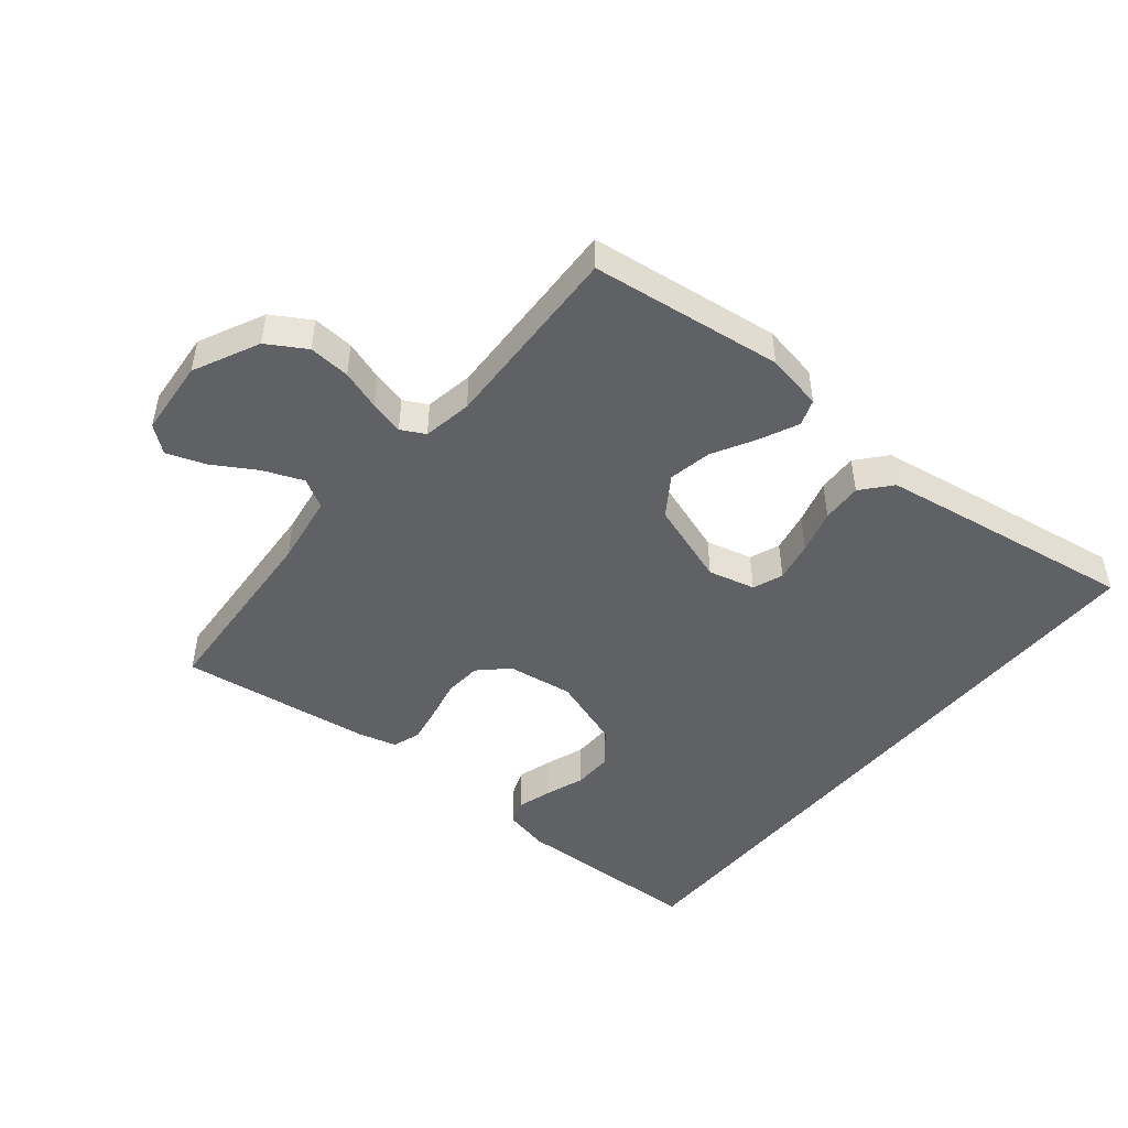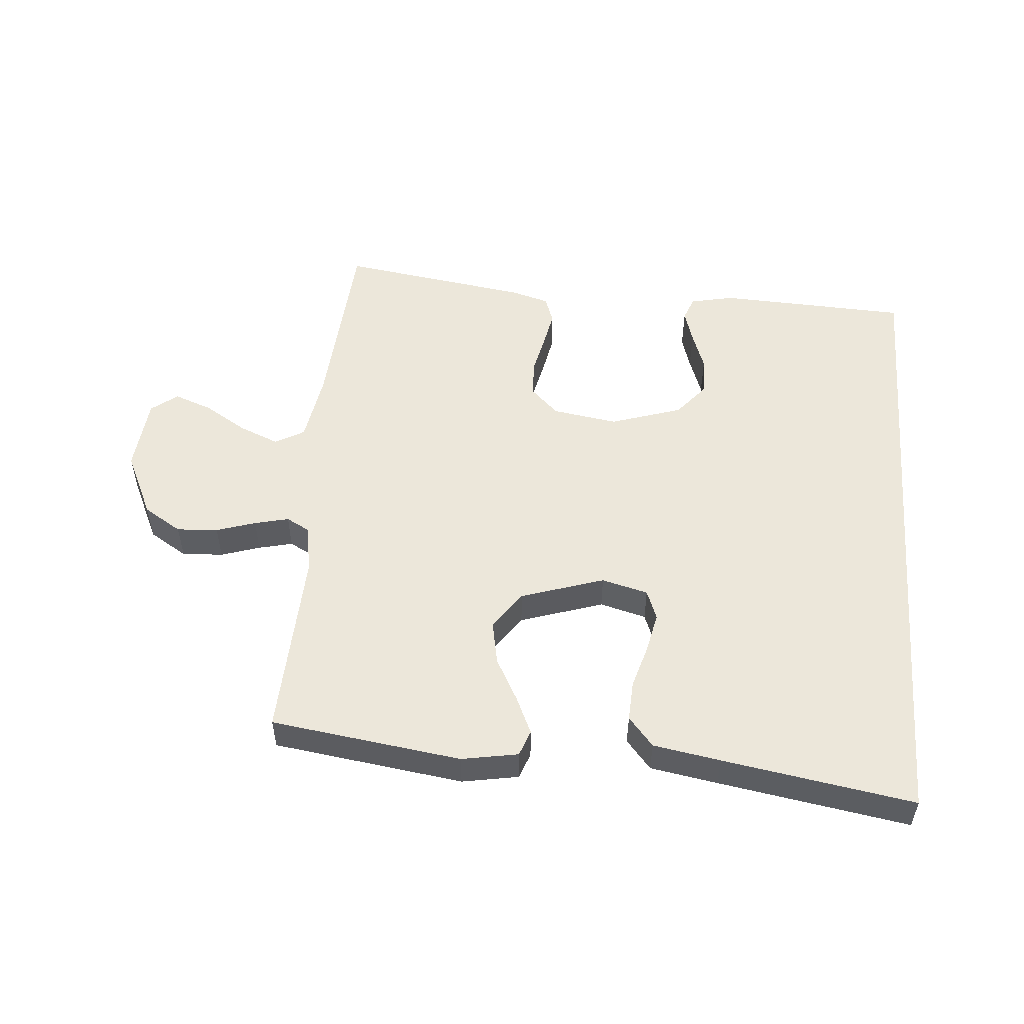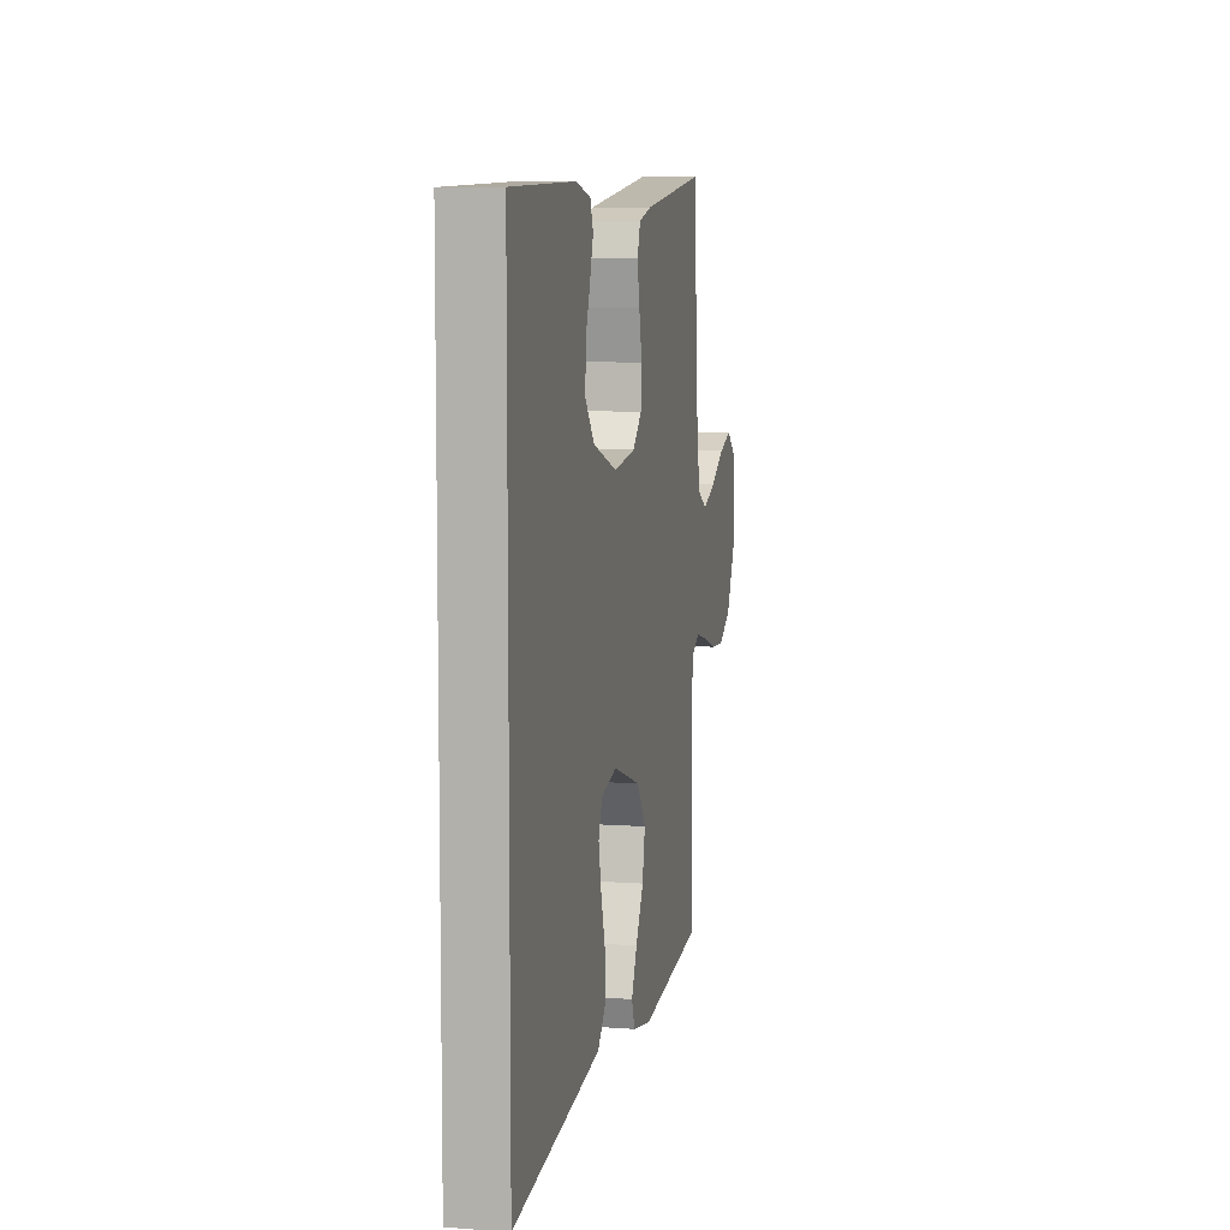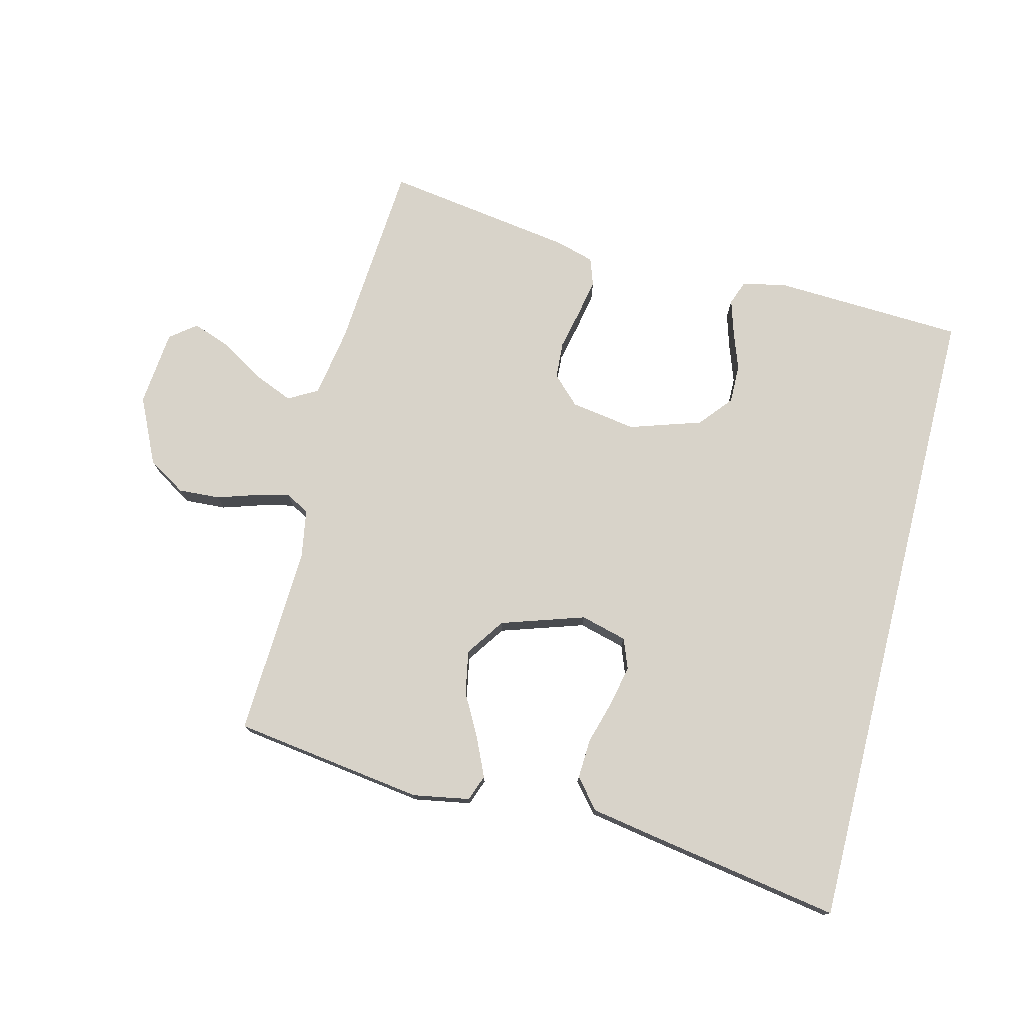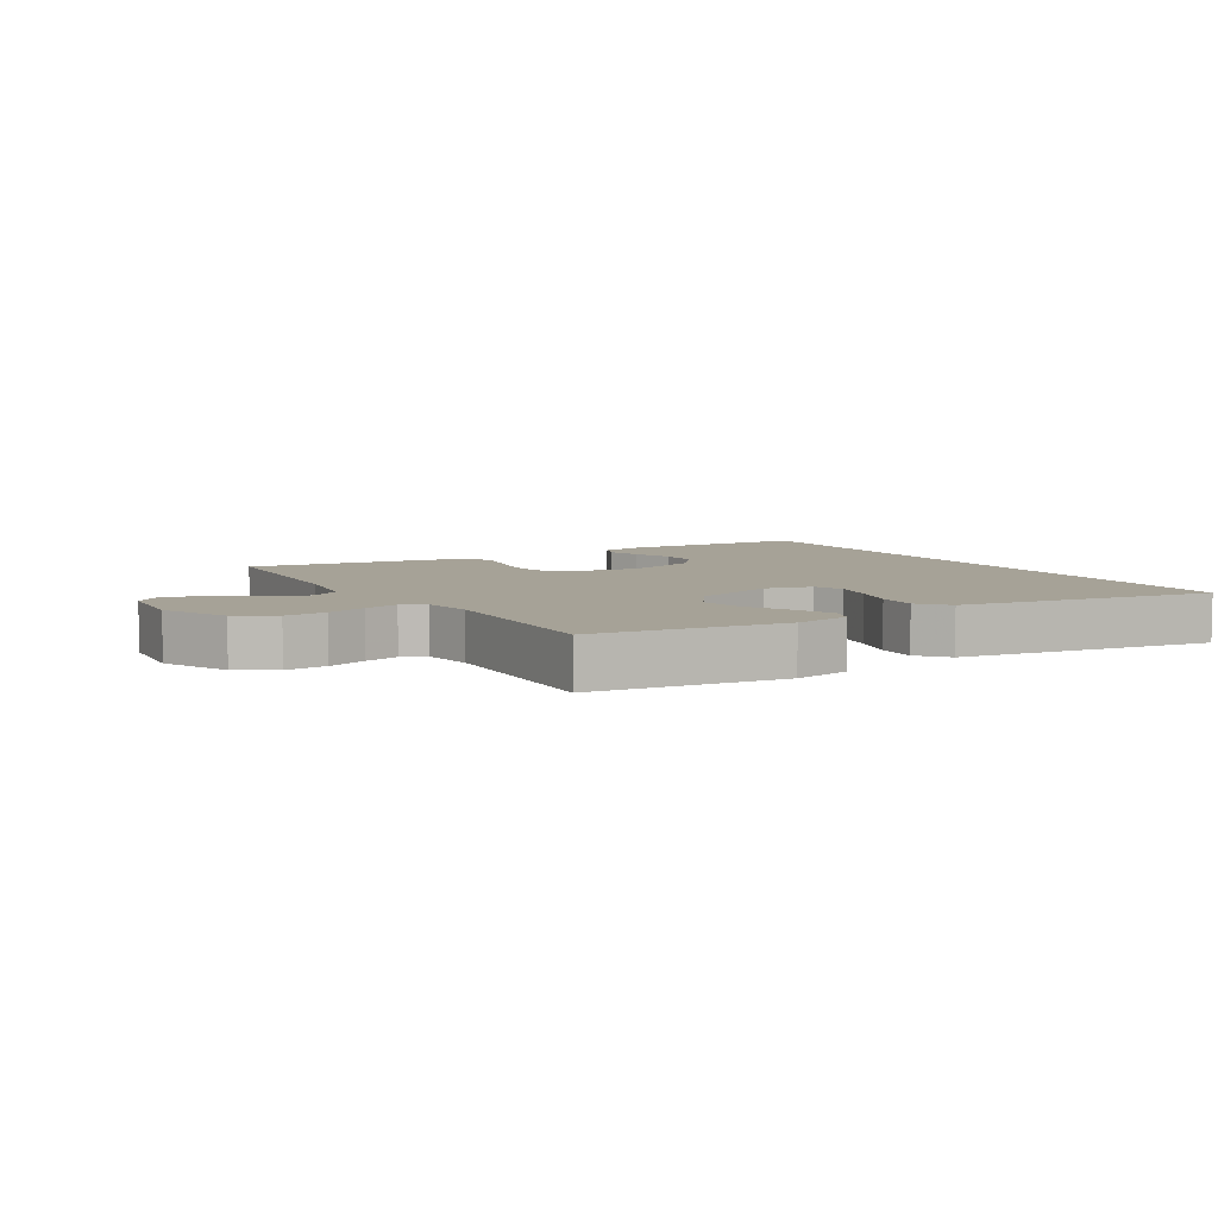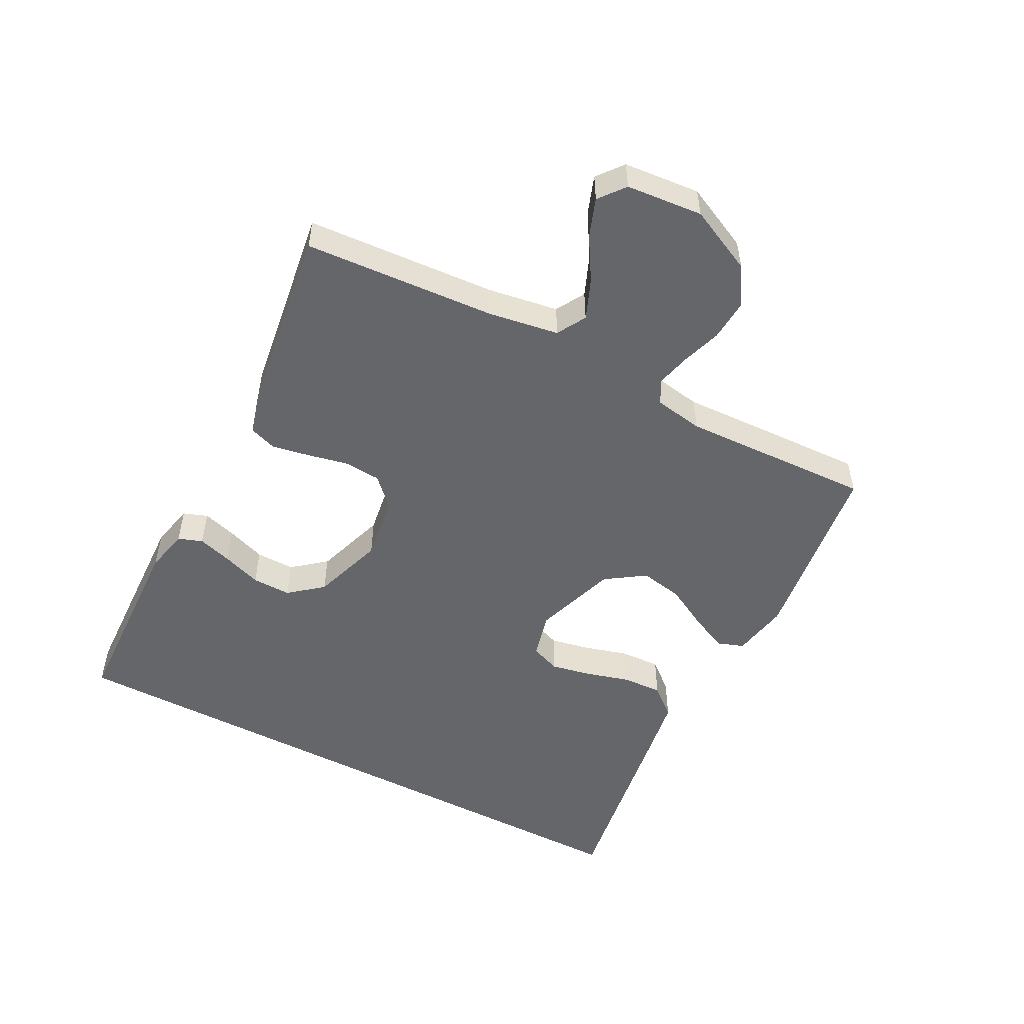
<metadata>
{"format":"obj","ext":"obj","renderer":"f3d","projection":"perspective","resolution":1024,"background":"white","views":[{"elev":-47.7,"azim":140.2,"up":"+Y"},{"elev":52.5,"azim":-175.2,"up":"+Y"},{"elev":7.5,"azim":-78.1,"up":"+Z"},{"elev":75.8,"azim":-165.8,"up":"+Y"},{"elev":6.5,"azim":148.7,"up":"+Y"},{"elev":-51.7,"azim":62.1,"up":"+Y"}]}
</metadata>
<code>
v -0.5 0.07 0.463
v -0.2 0.07 0.476
v -0.131 0.07 0.461
v -0.117 0.07 0.423
v -0.133 0.07 0.37
v -0.155 0.07 0.308
v -0.156 0.07 0.247
v -0.113 0.07 0.195
v 0 0.07 0.158
v 0.103 0.07 0.174
v 0.146 0.07 0.216
v 0.15 0.07 0.274
v 0.136 0.07 0.338
v 0.125 0.07 0.396
v 0.14 0.07 0.439
v 0.2 0.07 0.456
v 0.5 0.07 0.5
v 0.521 0.07 0.2
v 0.539 0.07 0.089
v 0.585 0.07 0.063
v 0.648 0.07 0.089
v 0.715 0.07 0.13
v 0.775 0.07 0.152
v 0.816 0.07 0.12
v 0.827 0.07 0
v 0.778 0.07 -0.103
v 0.718 0.07 -0.14
v 0.653 0.07 -0.136
v 0.591 0.07 -0.116
v 0.537 0.07 -0.103
v 0.5 0.07 -0.123
v 0.487 0.07 -0.2
v 0.5 0.07 -0.5
v 0.2 0.07 -0.541
v 0.111 0.07 -0.525
v 0.096 0.07 -0.484
v 0.123 0.07 -0.425
v 0.16 0.07 -0.357
v 0.173 0.07 -0.289
v 0.131 0.07 -0.228
v 0 0.07 -0.185
v -0.073 0.07 -0.204
v -0.091 0.07 -0.251
v -0.078 0.07 -0.314
v -0.058 0.07 -0.383
v -0.055 0.07 -0.446
v -0.094 0.07 -0.492
v -0.2 0.07 -0.51
v -0.5 0.07 -0.559
v -0.5 0 0.463
v -0.2 0 0.476
v -0.131 0 0.461
v -0.117 0 0.423
v -0.133 0 0.37
v -0.155 0 0.308
v -0.156 0 0.247
v -0.113 0 0.195
v 0 0 0.158
v 0.103 0 0.174
v 0.146 0 0.216
v 0.15 0 0.274
v 0.136 0 0.338
v 0.125 0 0.396
v 0.14 0 0.439
v 0.2 0 0.456
v 0.5 0 0.5
v 0.521 0 0.2
v 0.539 0 0.089
v 0.585 0 0.063
v 0.648 0 0.089
v 0.715 0 0.13
v 0.775 0 0.152
v 0.816 0 0.12
v 0.827 0 0
v 0.778 0 -0.103
v 0.718 0 -0.14
v 0.653 0 -0.136
v 0.591 0 -0.116
v 0.537 0 -0.103
v 0.5 0 -0.123
v 0.487 0 -0.2
v 0.5 0 -0.5
v 0.2 0 -0.541
v 0.111 0 -0.525
v 0.096 0 -0.484
v 0.123 0 -0.425
v 0.16 0 -0.357
v 0.173 0 -0.289
v 0.131 0 -0.228
v 0 0 -0.185
v -0.073 0 -0.204
v -0.091 0 -0.251
v -0.078 0 -0.314
v -0.058 0 -0.383
v -0.055 0 -0.446
v -0.094 0 -0.492
v -0.2 0 -0.51
v -0.5 0 -0.559
f 48 49 1
f 47 48 1
f 46 47 1
f 45 46 1
f 44 45 1
f 43 44 1
f 42 43 1 2
f 36 37 38
f 35 36 38
f 34 35 38
f 33 34 38
f 32 33 38
f 31 32 38 39
f 30 31 39 40
f 27 28 29
f 26 27 29
f 25 26 29
f 24 25 29
f 23 24 29
f 22 23 29
f 21 22 29
f 20 21 29 30
f 30 40 41
f 20 30 41
f 19 20 41
f 16 17 18
f 15 16 18
f 14 15 18
f 13 14 18
f 12 13 18
f 11 12 18 19
f 4 5 6
f 3 4 6
f 2 3 6
f 2 6 7
f 42 2 7
f 19 41 42
f 11 19 42
f 10 11 42
f 9 10 42
f 8 9 42
f 7 8 42
f 50 98 97
f 50 97 96
f 50 96 95
f 50 95 94
f 50 94 93
f 50 93 92
f 51 50 92 91
f 87 86 85
f 87 85 84
f 87 84 83
f 87 83 82
f 87 82 81
f 88 87 81 80
f 89 88 80 79
f 78 77 76
f 78 76 75
f 78 75 74
f 78 74 73
f 78 73 72
f 78 72 71
f 78 71 70
f 79 78 70 69
f 90 89 79
f 90 79 69
f 90 69 68
f 67 66 65
f 67 65 64
f 67 64 63
f 67 63 62
f 67 62 61
f 68 67 61 60
f 55 54 53
f 55 53 52
f 55 52 51
f 56 55 51
f 56 51 91
f 91 90 68
f 91 68 60
f 91 60 59
f 91 59 58
f 91 58 57
f 91 57 56
f 1 50 51 2
f 2 51 52 3
f 3 52 53 4
f 4 53 54 5
f 5 54 55 6
f 6 55 56 7
f 7 56 57 8
f 8 57 58 9
f 9 58 59 10
f 10 59 60 11
f 11 60 61 12
f 12 61 62 13
f 13 62 63 14
f 14 63 64 15
f 15 64 65 16
f 16 65 66 17
f 17 66 67 18
f 18 67 68 19
f 19 68 69 20
f 20 69 70 21
f 21 70 71 22
f 22 71 72 23
f 23 72 73 24
f 24 73 74 25
f 25 74 75 26
f 26 75 76 27
f 27 76 77 28
f 28 77 78 29
f 29 78 79 30
f 30 79 80 31
f 31 80 81 32
f 32 81 82 33
f 33 82 83 34
f 34 83 84 35
f 35 84 85 36
f 36 85 86 37
f 37 86 87 38
f 38 87 88 39
f 39 88 89 40
f 40 89 90 41
f 41 90 91 42
f 42 91 92 43
f 43 92 93 44
f 44 93 94 45
f 45 94 95 46
f 46 95 96 47
f 47 96 97 48
f 48 97 98 49
f 49 98 50 1

</code>
